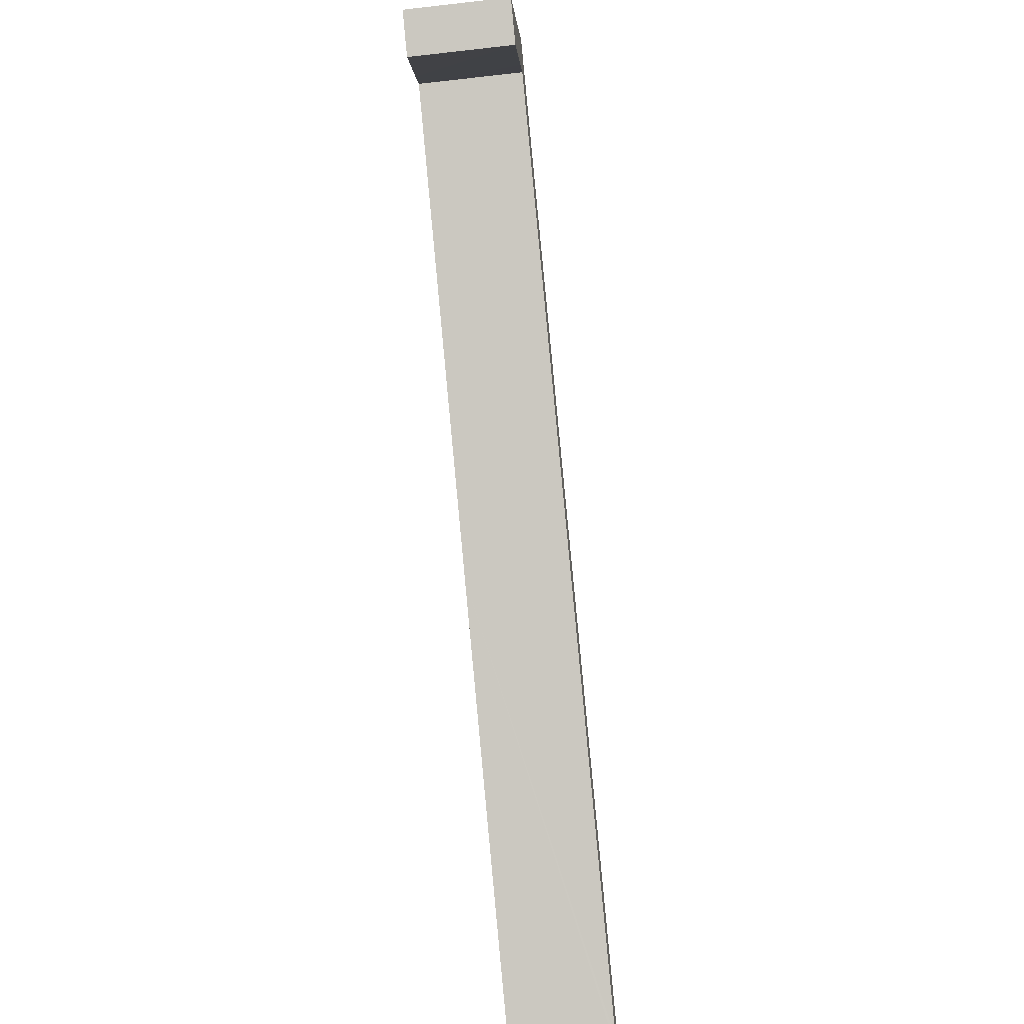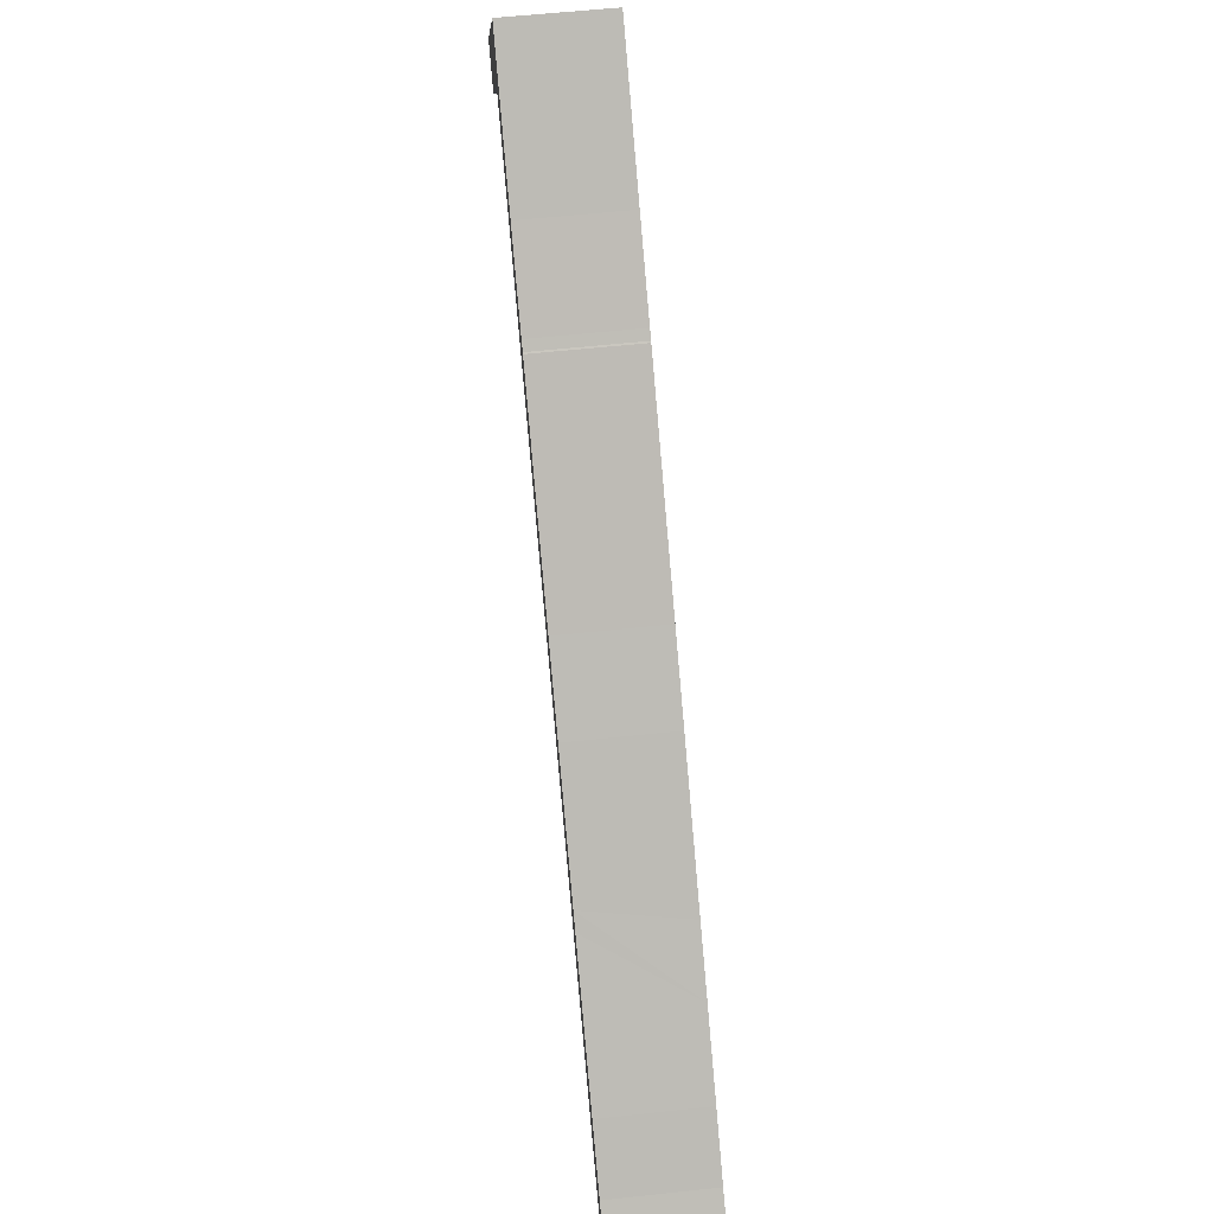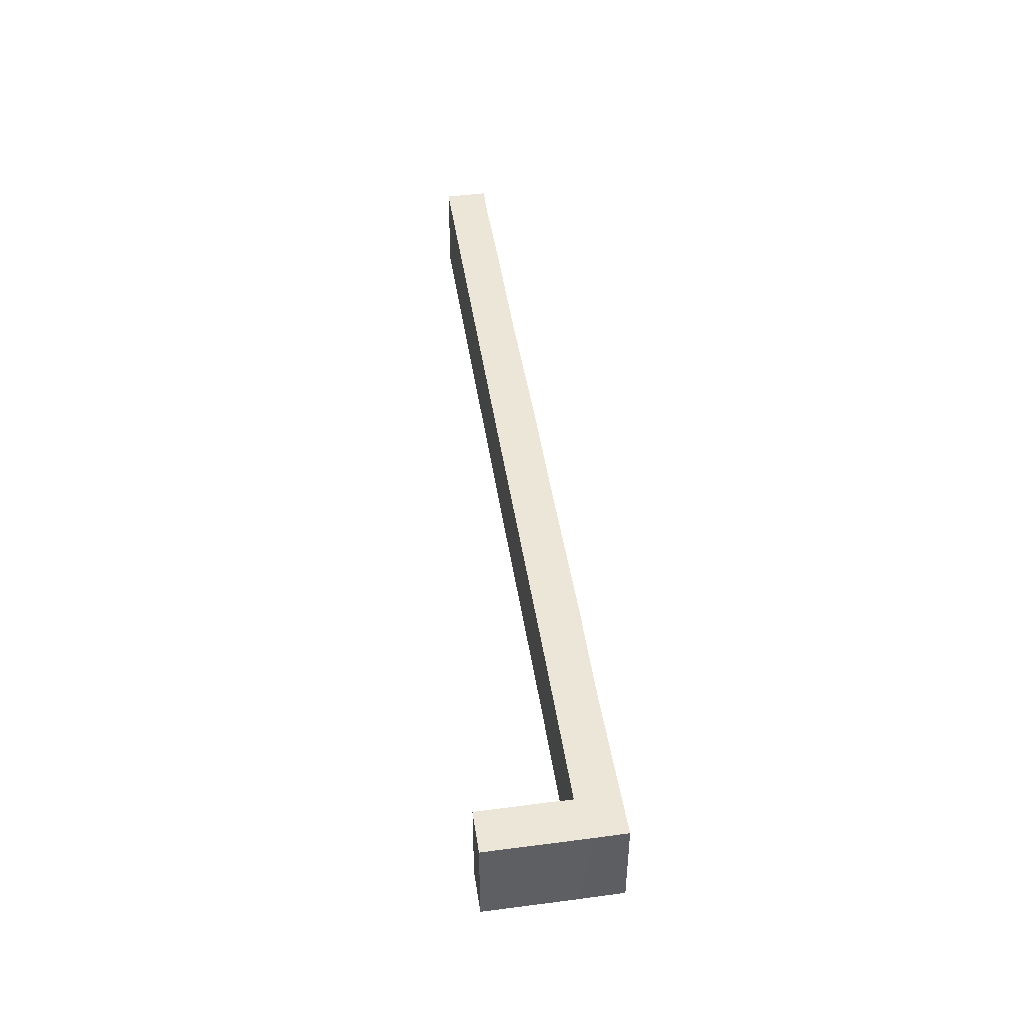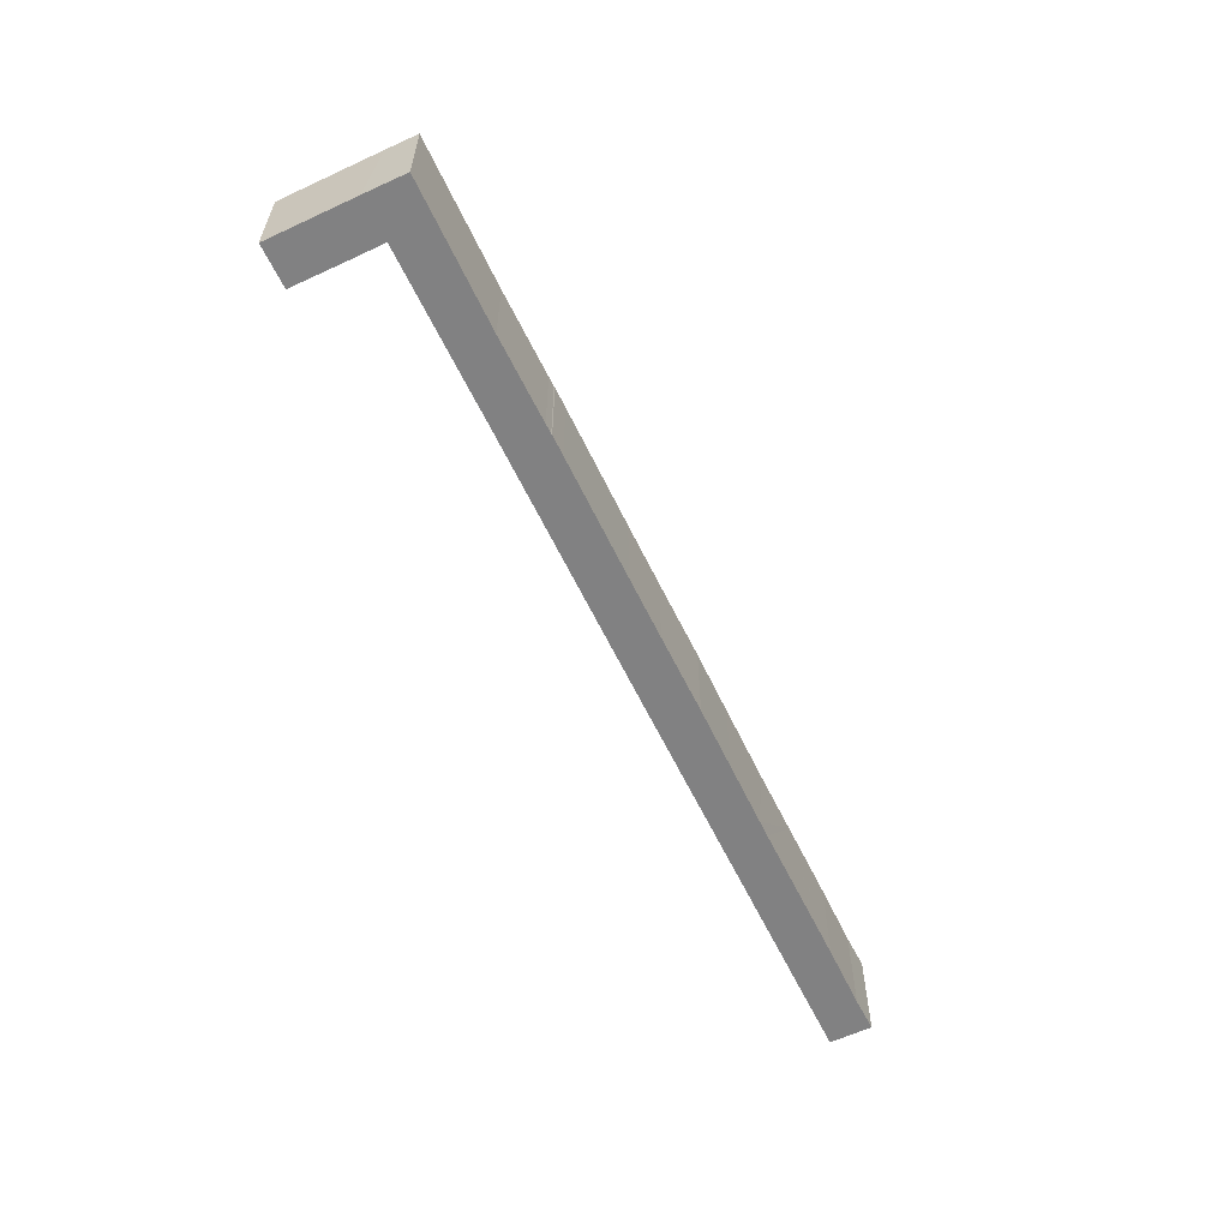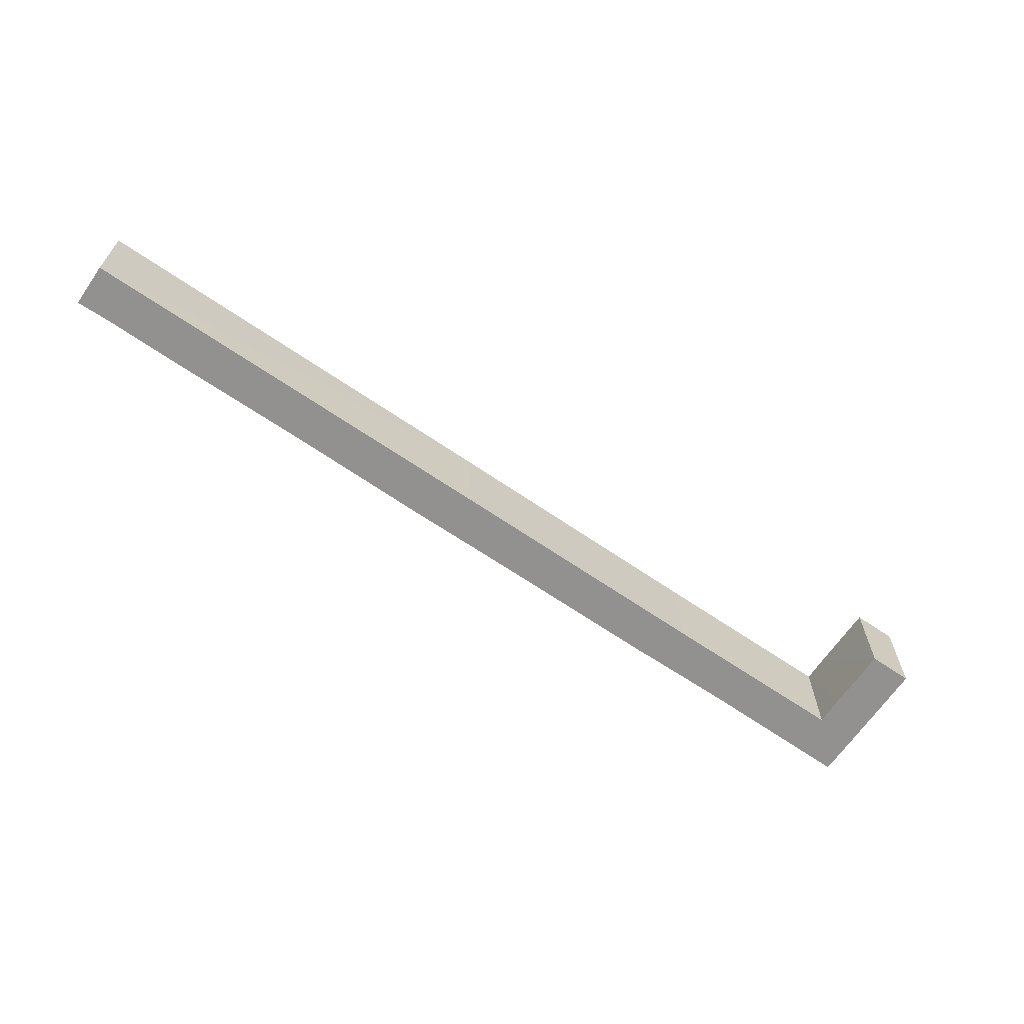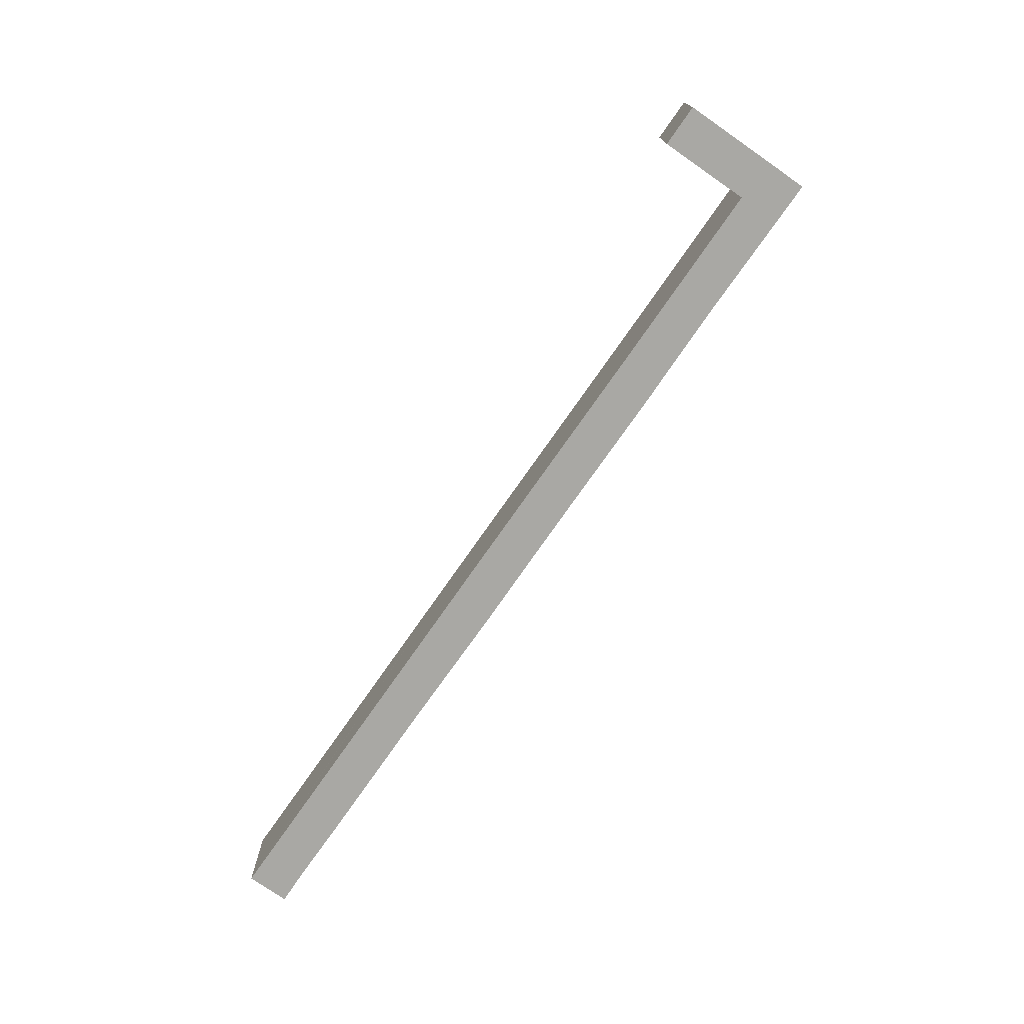
<metadata>
{"format":"obj","ext":"obj","renderer":"f3d","projection":"perspective","resolution":1024,"background":"white","views":[{"elev":-56.6,"azim":-83.2,"up":"+Z"},{"elev":58.9,"azim":83.7,"up":"+Z"},{"elev":46.4,"azim":-61.2,"up":"+Y"},{"elev":-60.5,"azim":-27.2,"up":"+Y"},{"elev":-66.1,"azim":-177.2,"up":"+Y"},{"elev":-75.0,"azim":-87.5,"up":"+Y"}]}
</metadata>
<code>
v  10.46 18.41 13.74
v  6.266 18.41 -4.773
v  0 18.41 1.127e-15
v  6.508 18.41 -4.951
v  14.07 18.41 4.917
v  11.84 18.41 15.55
v  13.99 18.41 18.32
v  15.54 18.41 20.32
v  17.04 18.41 8.897
v  22.11 18.41 15.24
v  17.17 18.41 8.795
v  45.36 18.41 -12.6
v  37.89 18.41 3.052
v  51.3 18.41 -6.983
v  86.89 18.41 -44.37
v  52.81 18.41 -8.08
v  53.06 18.41 -8.228
v  56.2 18.41 -10.62
v  75.37 18.41 -25.3
v  85.29 18.41 -32.84
v  97.78 18.41 -42.26
v  151.1 18.42 -93.28
v  107.6 18.41 -49.88
v  117.5 18.41 -57.46
v  120.1 18.41 -59.49
v  130.1 18.42 -67.04
v  133.9 18.42 -69.98
v  134.2 18.42 -70.14
v  138.4 18.42 -73.36
v  138.5 18.42 -73.39
v  138.7 18.42 -73.58
v  142.5 18.42 -76.44
v  152.3 18.42 -84.04
v  152.7 18.42 -94.47
v  157.7 18.42 -87.91
v  6.508 3.032e-16 -4.951
v  0 0 0
v  6.266 2.923e-16 -4.773
v  152.7 5.785e-15 -94.47
v  151.1 5.712e-15 -93.28
v  86.89 2.717e-15 -44.37
v  45.36 7.712e-16 -12.6
v  17.17 -5.385e-16 8.795
v  17.04 -5.448e-16 8.897
v  10.46 -8.412e-16 13.74
v  15.54 -1.244e-15 20.32
v  13.99 -1.122e-15 18.32
v  11.84 -9.522e-16 15.55
v  22.11 -9.335e-16 15.24
v  37.89 -1.869e-16 3.052
v  51.3 4.276e-16 -6.983
v  52.81 4.948e-16 -8.08
v  53.06 5.038e-16 -8.228
v  56.2 6.506e-16 -10.62
v  75.37 1.549e-15 -25.3
v  85.29 2.011e-15 -32.84
v  97.78 2.587e-15 -42.26
v  107.6 3.054e-15 -49.88
v  117.5 3.519e-15 -57.46
v  120.1 3.643e-15 -59.49
v  130.1 4.105e-15 -67.04
v  133.9 4.285e-15 -69.98
v  134.2 4.295e-15 -70.14
v  138.4 4.492e-15 -73.36
v  138.5 4.494e-15 -73.39
v  138.7 4.505e-15 -73.58
v  142.5 4.681e-15 -76.44
v  152.3 5.146e-15 -84.04
v  157.7 5.383e-15 -87.91
v  14.07 -3.011e-16 4.917
g defaultobject
f 1 2 3
f 2 1 4
f 4 1 5
f 5 1 6
f 5 6 7
f 5 7 8
f 5 8 9
f 9 8 10
f 9 10 11
f 11 10 12
f 12 10 13
f 12 13 14
f 12 14 15
f 15 14 16
f 15 16 17
f 15 17 18
f 15 18 19
f 15 19 20
f 15 20 21
f 15 21 22
f 22 21 23
f 22 23 24
f 22 24 25
f 22 25 26
f 22 26 27
f 22 27 28
f 22 28 29
f 22 29 30
f 22 30 31
f 22 31 32
f 22 32 33
f 22 33 34
f 34 33 35
f 36 2 4
f 2 36 3
f 3 36 37
f 37 36 38
f 39 22 34
f 22 39 15
f 15 39 40
f 15 40 41
f 15 41 12
f 12 41 42
f 12 42 11
f 11 42 43
f 11 43 9
f 9 43 44
f 37 1 3
f 1 37 6
f 6 37 45
f 6 45 7
f 7 45 8
f 8 45 46
f 46 45 47
f 47 45 48
f 46 10 8
f 10 46 13
f 13 46 49
f 13 49 50
f 13 50 14
f 14 50 51
f 51 16 14
f 16 51 52
f 52 17 16
f 17 52 53
f 53 18 17
f 18 53 54
f 18 54 19
f 19 54 55
f 19 55 20
f 20 55 56
f 20 56 21
f 21 56 57
f 21 57 23
f 23 57 58
f 23 58 24
f 24 58 59
f 24 59 25
f 25 59 26
f 26 59 60
f 26 60 61
f 26 61 27
f 27 61 62
f 27 62 28
f 28 62 29
f 29 62 63
f 29 63 64
f 29 64 30
f 30 64 31
f 31 64 32
f 32 64 65
f 32 65 66
f 32 66 67
f 32 67 33
f 33 67 68
f 68 35 33
f 35 68 69
f 69 34 35
f 34 69 39
f 5 36 4
f 36 5 9
f 36 9 70
f 70 9 44
f 69 40 39
f 40 69 68
f 40 68 41
f 41 68 67
f 41 67 66
f 41 66 65
f 41 65 64
f 41 64 63
f 41 63 62
f 41 62 61
f 41 61 60
f 41 60 59
f 41 59 58
f 41 58 57
f 41 57 56
f 41 56 42
f 42 56 55
f 42 55 54
f 42 54 53
f 42 53 52
f 42 52 51
f 42 51 50
f 42 50 43
f 43 50 49
f 43 49 46
f 43 46 44
f 44 46 38
f 38 46 37
f 37 46 47
f 37 47 48
f 37 48 45
f 44 36 70
f 36 44 38

</code>
